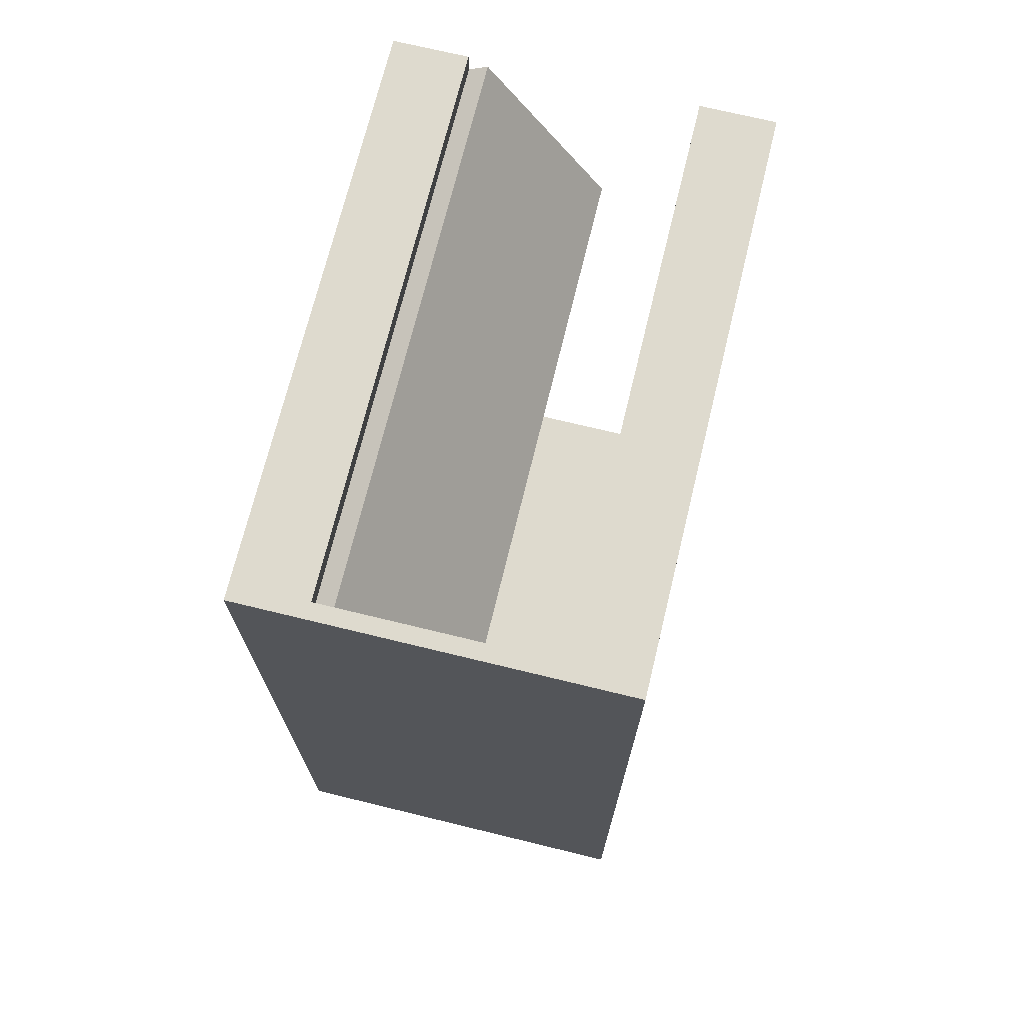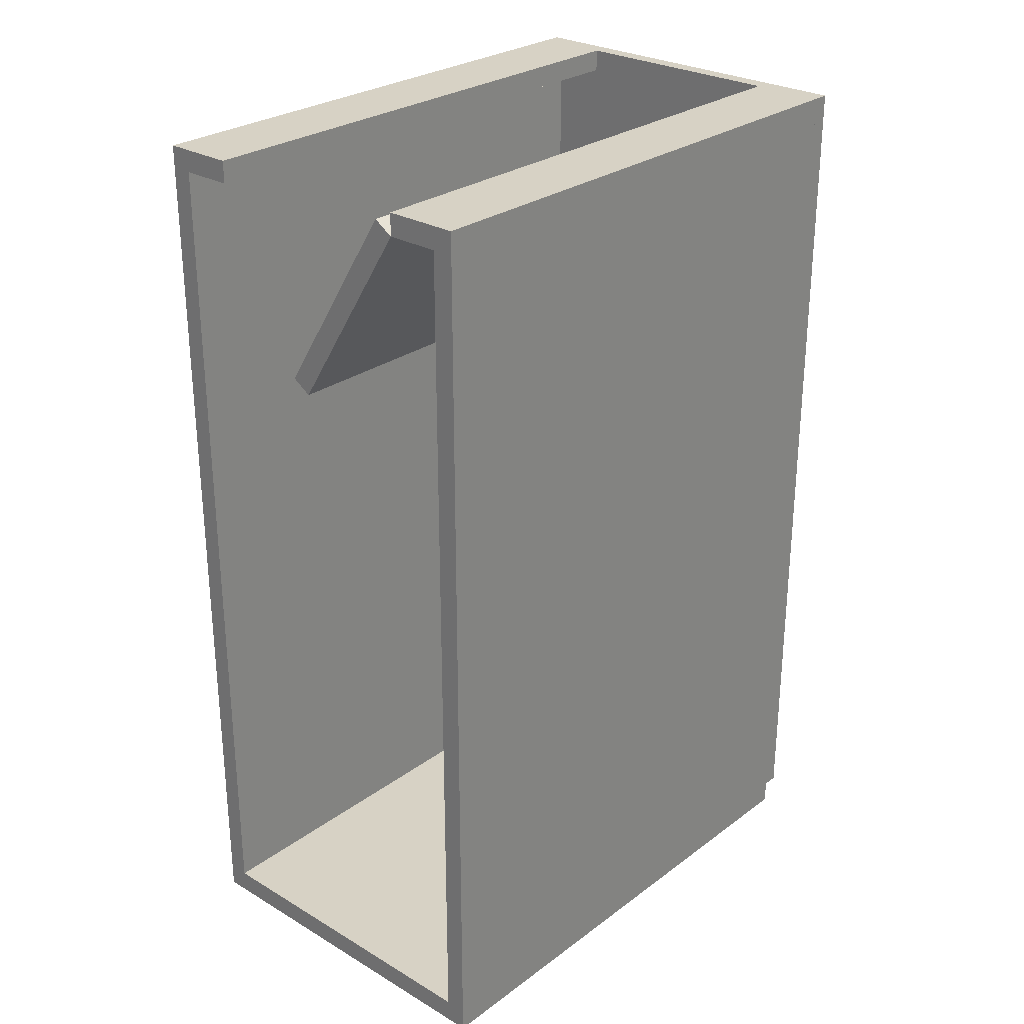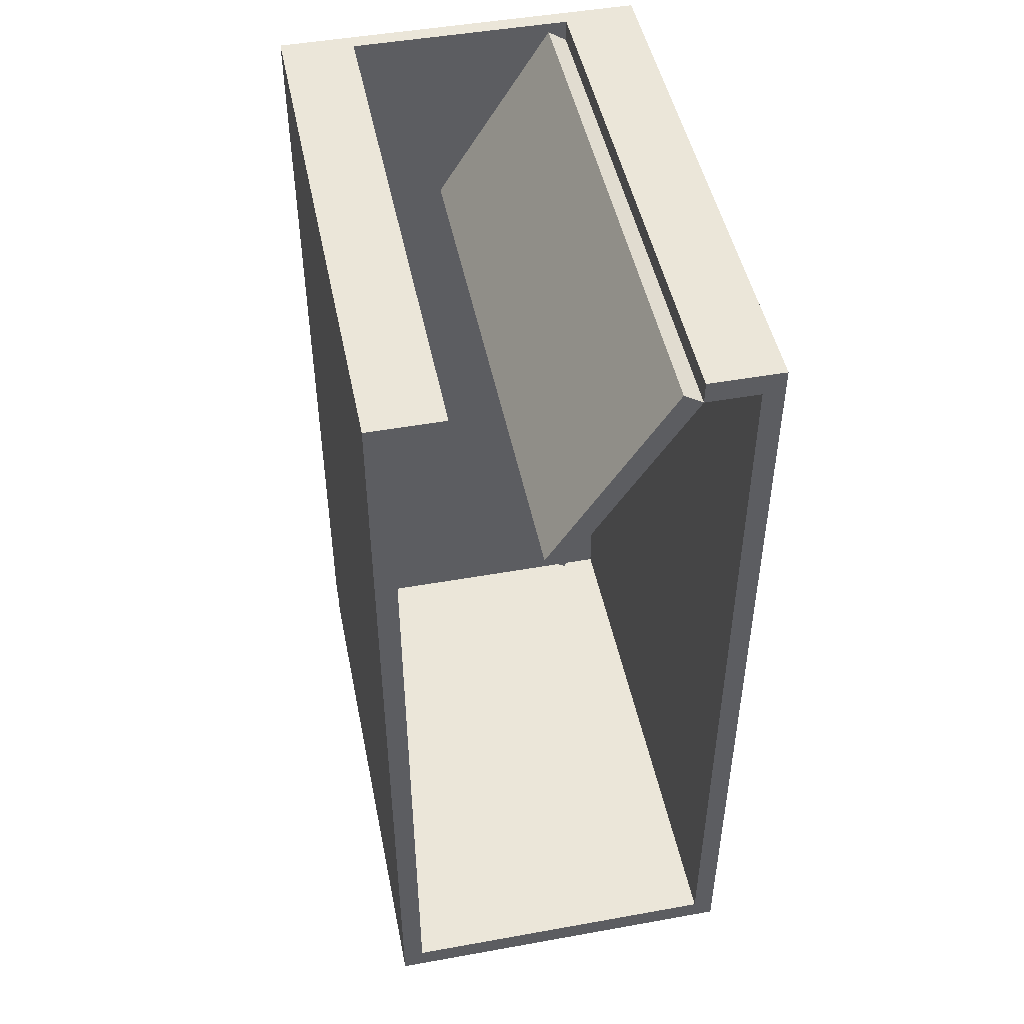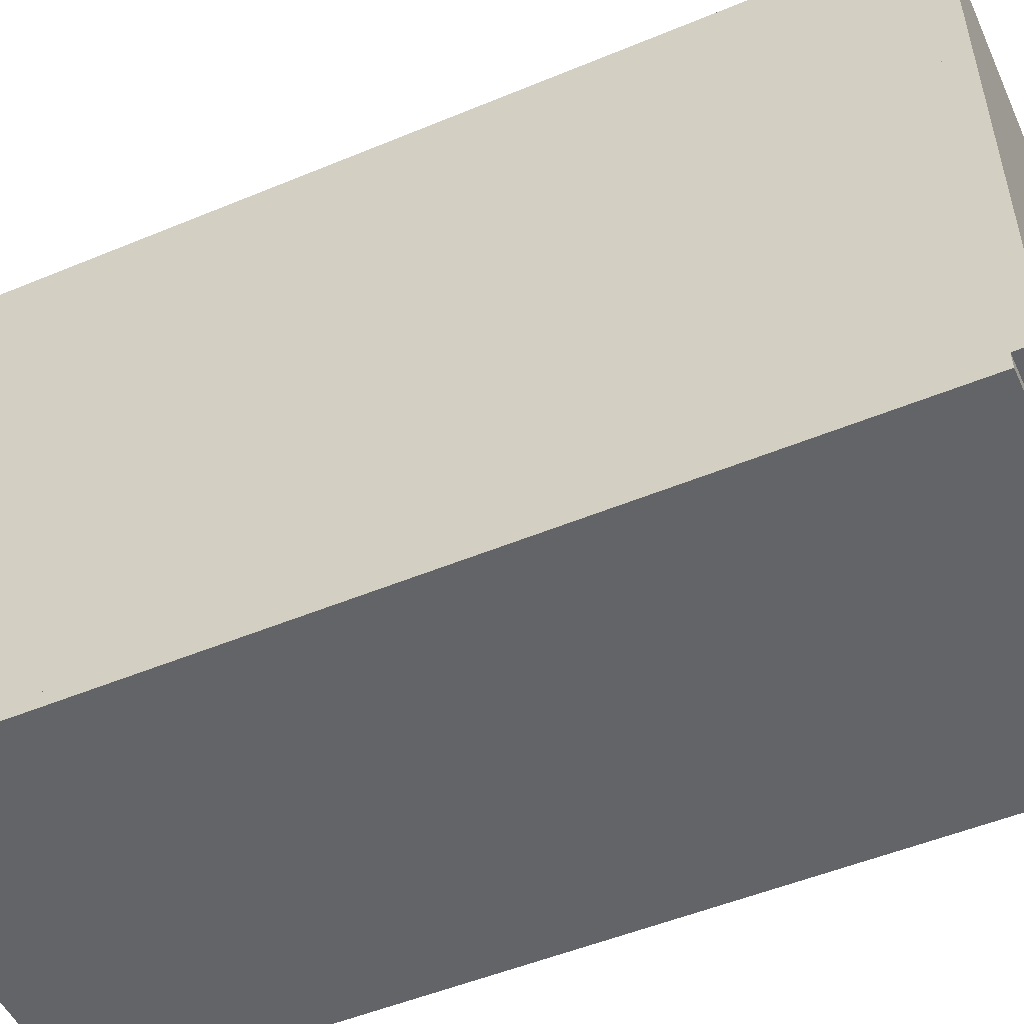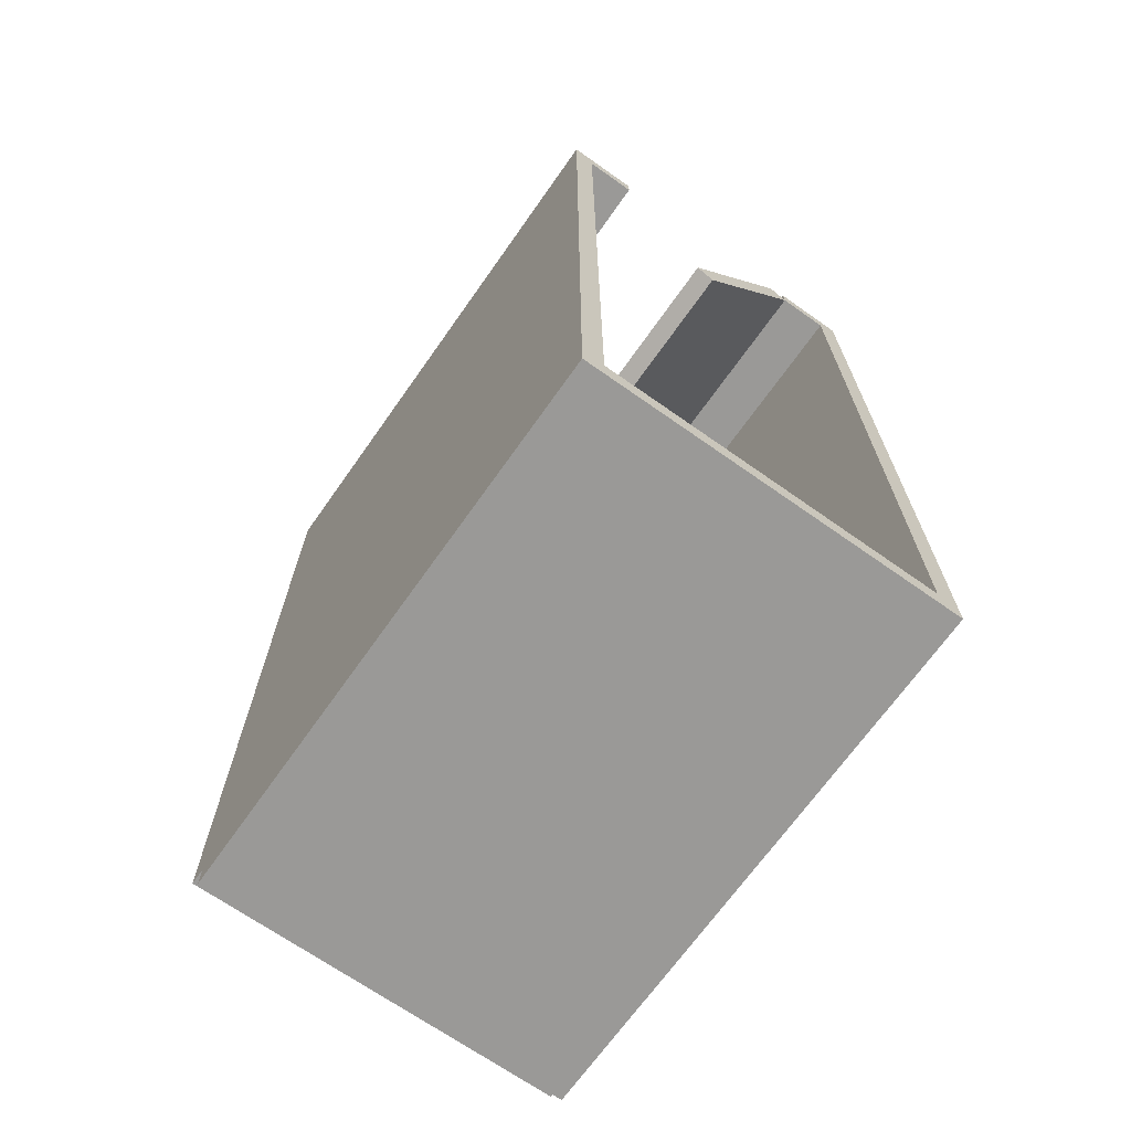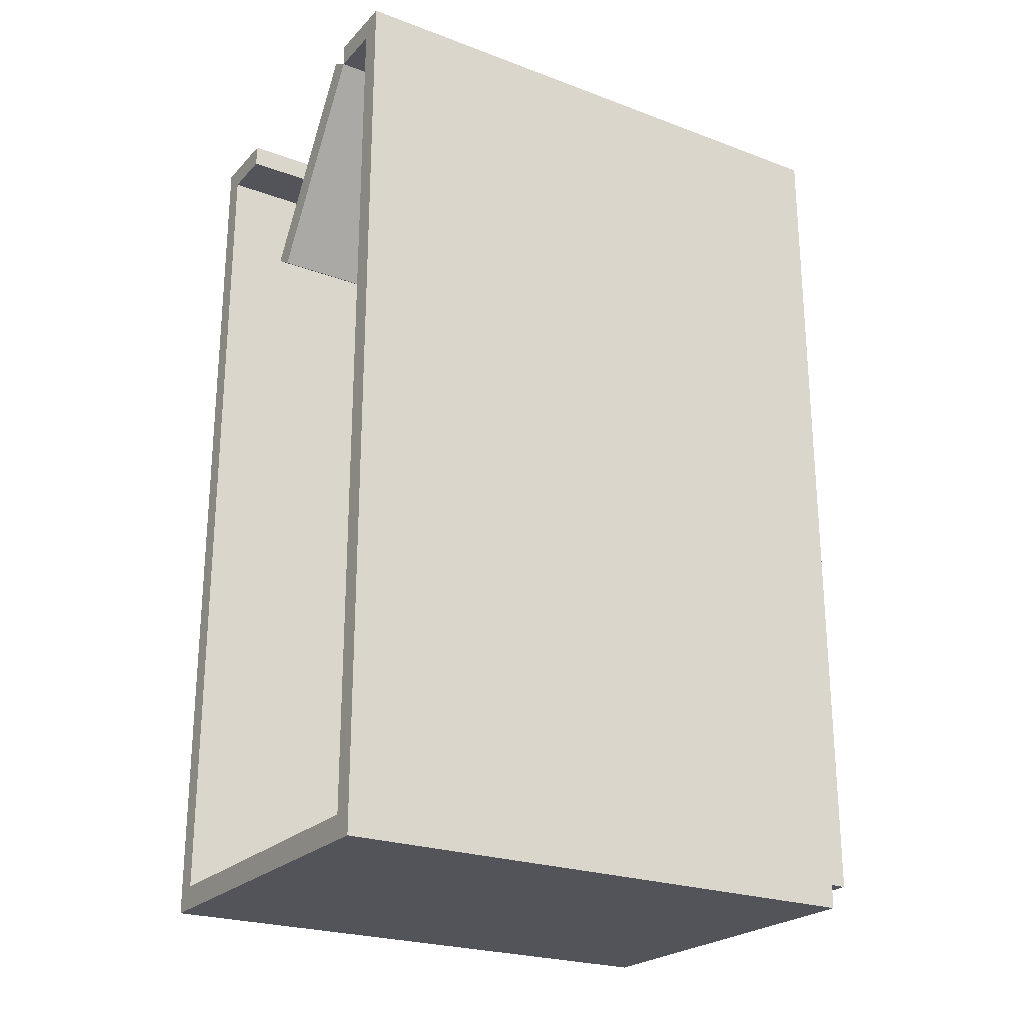
<metadata>
{"format":"obj","ext":"obj","renderer":"f3d","projection":"perspective","resolution":1024,"background":"white","views":[{"elev":71.1,"azim":13.7,"up":"+Z"},{"elev":27.6,"azim":-138.1,"up":"+Z"},{"elev":47.8,"azim":168.6,"up":"+Z"},{"elev":-51.2,"azim":114.3,"up":"+Y"},{"elev":-69.0,"azim":144.8,"up":"+Z"},{"elev":-23.9,"azim":-121.8,"up":"+Z"}]}
</metadata>
<code>
g Mesh1 Group1 Model
v 2645 0 -2226
v 2645 0 -6568
v 2753 0 -6568
v 2753 0 -2226
f 1 2 3 4
v 2645 2837 -2226
v 2645 2837 -6568
f 2 1 5 6
v 2753 2837 -2226
f 1 4 7 5
v 2753 2837 -6568
f 4 3 8 7
f 3 2 6 8
f 6 5 7 8
g Mesh2 Group2 Model
v 4438 0 -2226
v 4438 0 -6568
v 4546 0 -6568
v 4546 0 -2226
f 9 10 11 12
v 4438 2837 -2226
v 4438 2837 -6568
f 10 9 13 14
v 4546 2837 -2226
f 9 12 15 13
v 4546 2837 -6568
f 12 11 16 15
f 11 10 14 16
f 14 13 15 16
g Mesh3 Group3 Model
v 3022 0 -2226
v 3022 0 -2112
v 2645 0 -2112
f 1 17 18 19
v 3022 2837 -2226
f 17 1 5 20
v 2645 2837 -2112
f 1 19 21 5
v 3022 2837 -2112
f 19 18 22 21
f 18 17 20 22
f 20 5 21 22
g Mesh4 Group4 Model
v 4169 0 -2226
v 4546 0 -2112
v 4169 0 -2112
f 23 12 24 25
v 4169 2837 -2226
f 12 23 26 15
v 4169 2837 -2112
f 23 25 27 26
v 4546 2837 -2112
f 25 24 28 27
f 24 12 15 28
f 15 26 27 28
g Mesh5 Group5 Model
v 3118 0 -2165
v 3022 0 -2226
v 3636 0 -3194
v 3733 0 -3133
f 29 30 31 32
v 3118 2837 -2165
v 3022 2837 -2226
f 30 29 33 34
v 3733 2837 -3133
f 29 32 35 33
v 3636 2837 -3194
f 32 31 36 35
f 31 30 34 36
f 34 33 35 36
g Mesh6 Group6 Model
f 2 19 24 11
v 2645 -83 -6568
v 2645 -83 -2112
f 19 2 37 38
v 4546 -83 -6568
f 2 11 39 37
v 4546 -83 -2112
f 11 24 40 39
f 24 19 38 40
f 38 37 39 40
g Mesh7 Group7 Model
v 2645 0 -6689
v 4546 0 -6689
f 11 2 41 42
f 2 11 16 6
v 4546 2837 -6689
f 11 42 43 16
v 2645 2837 -6689
f 42 41 44 43
f 41 2 6 44
f 6 16 43 44

</code>
